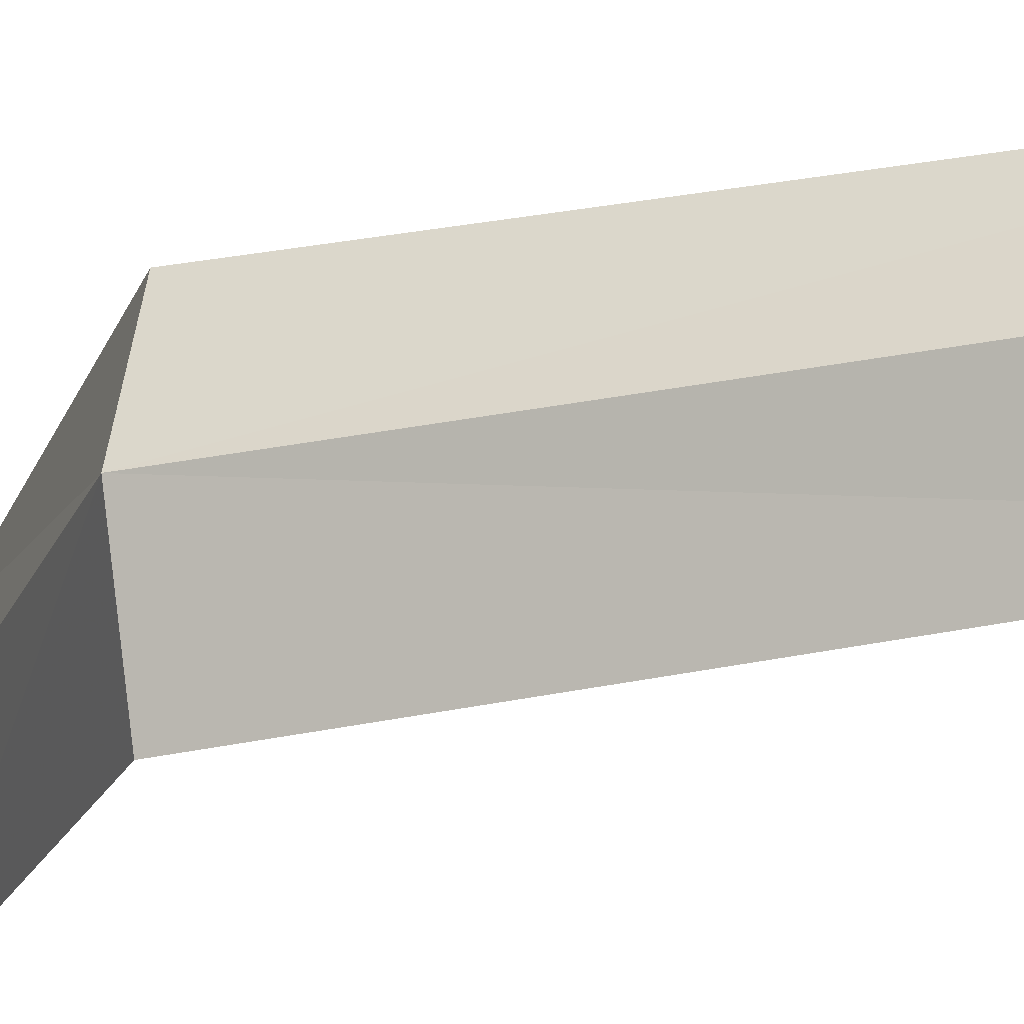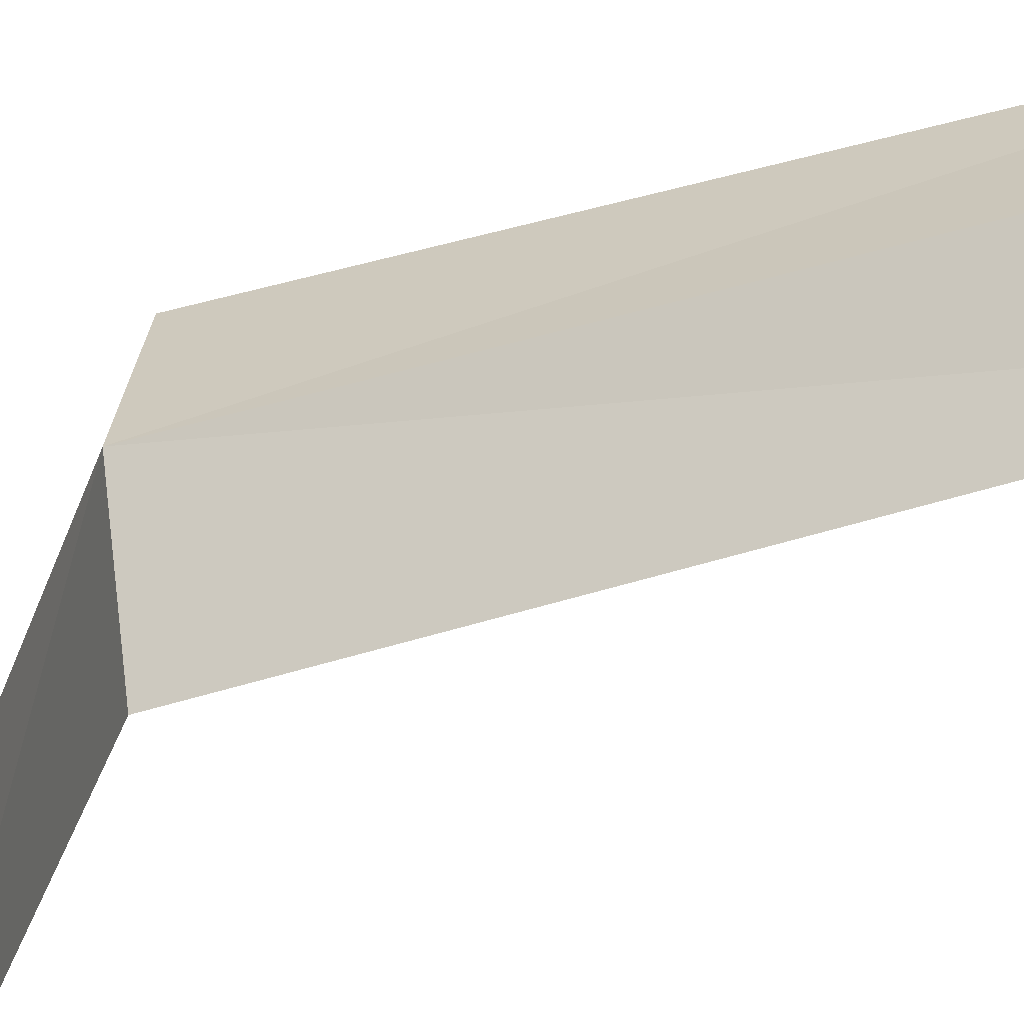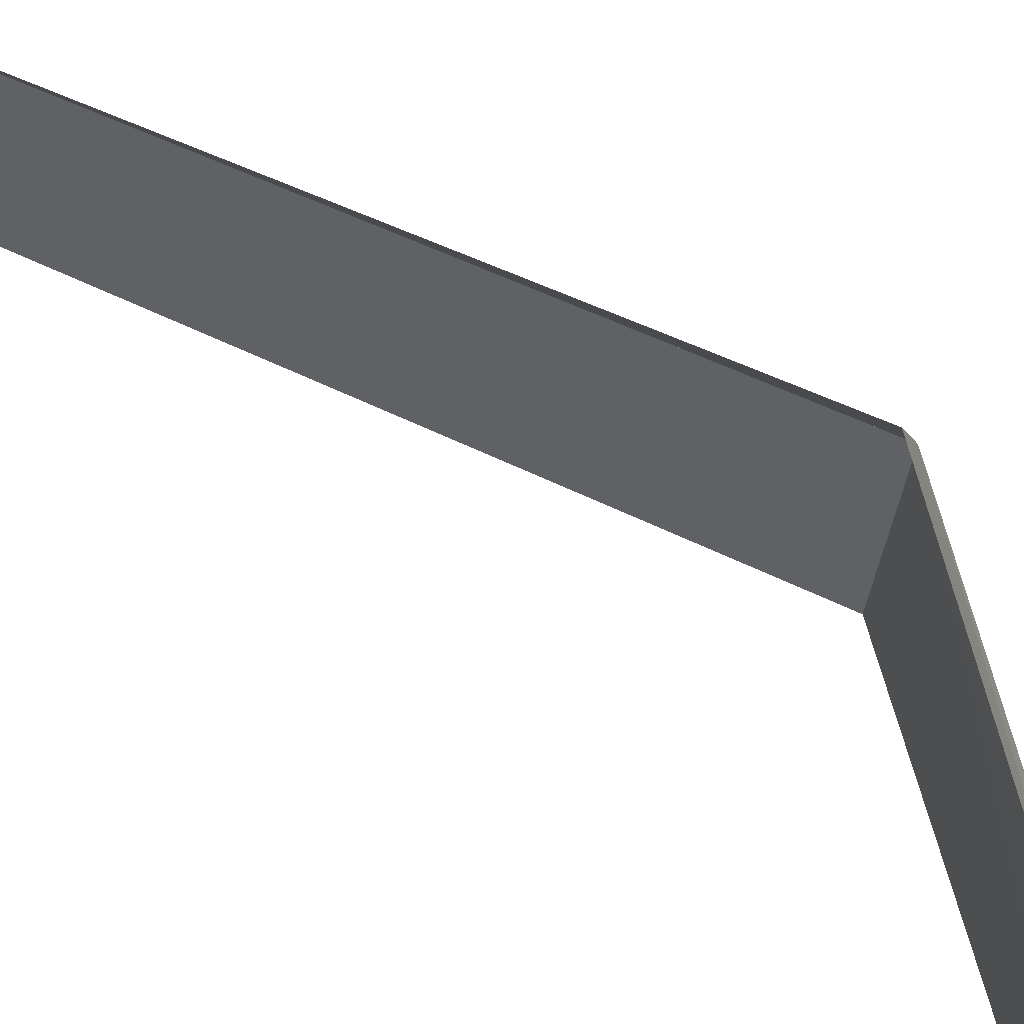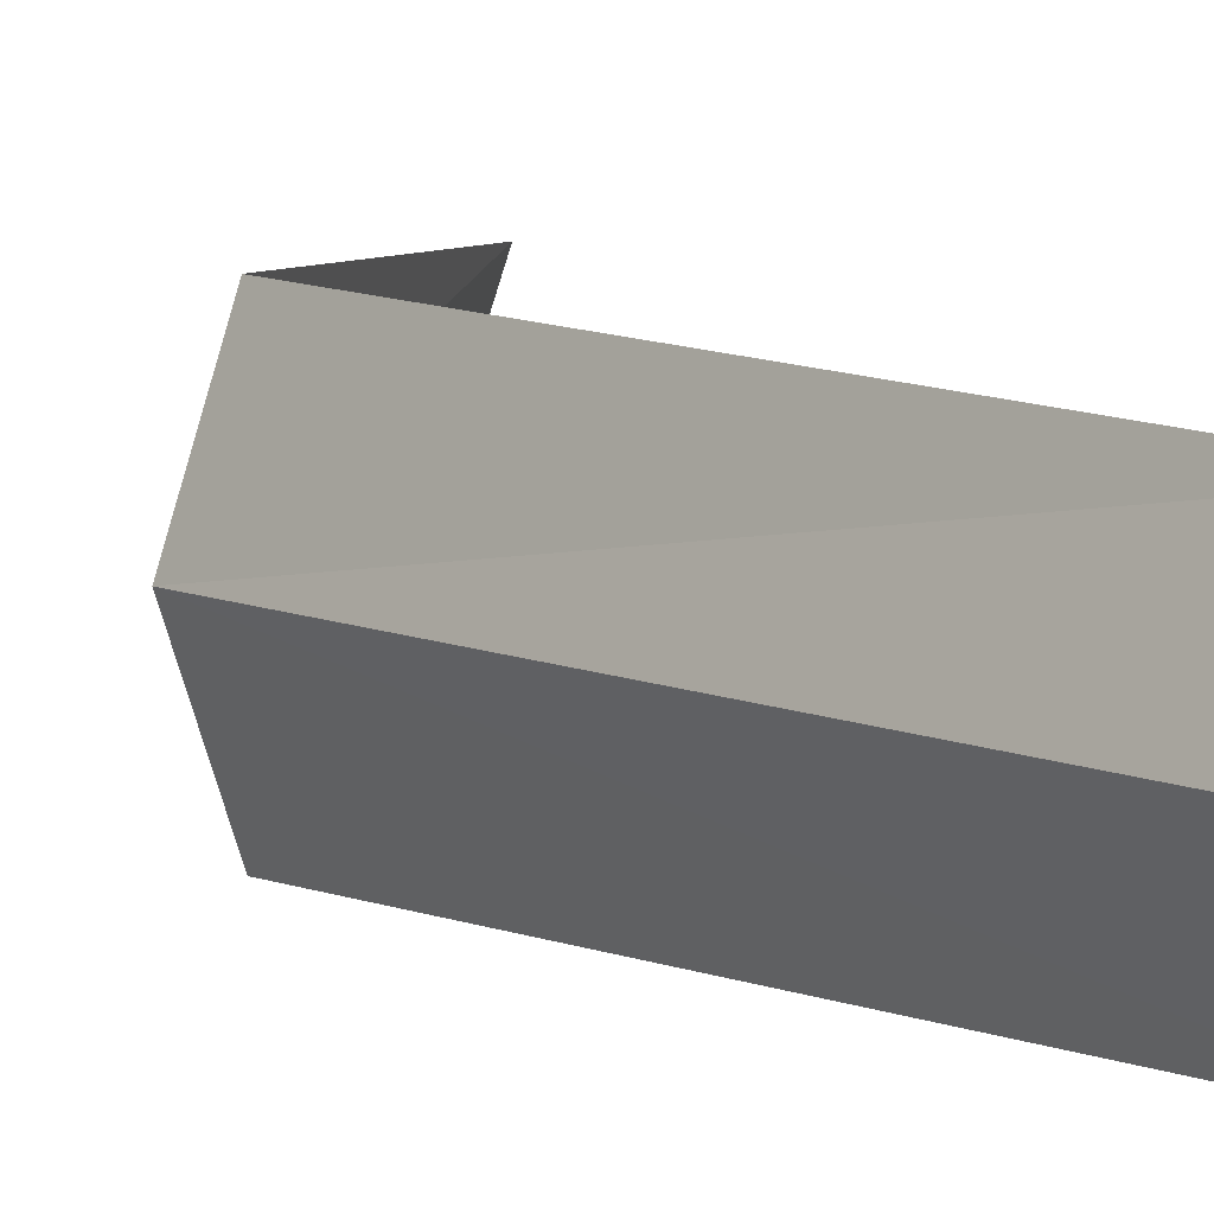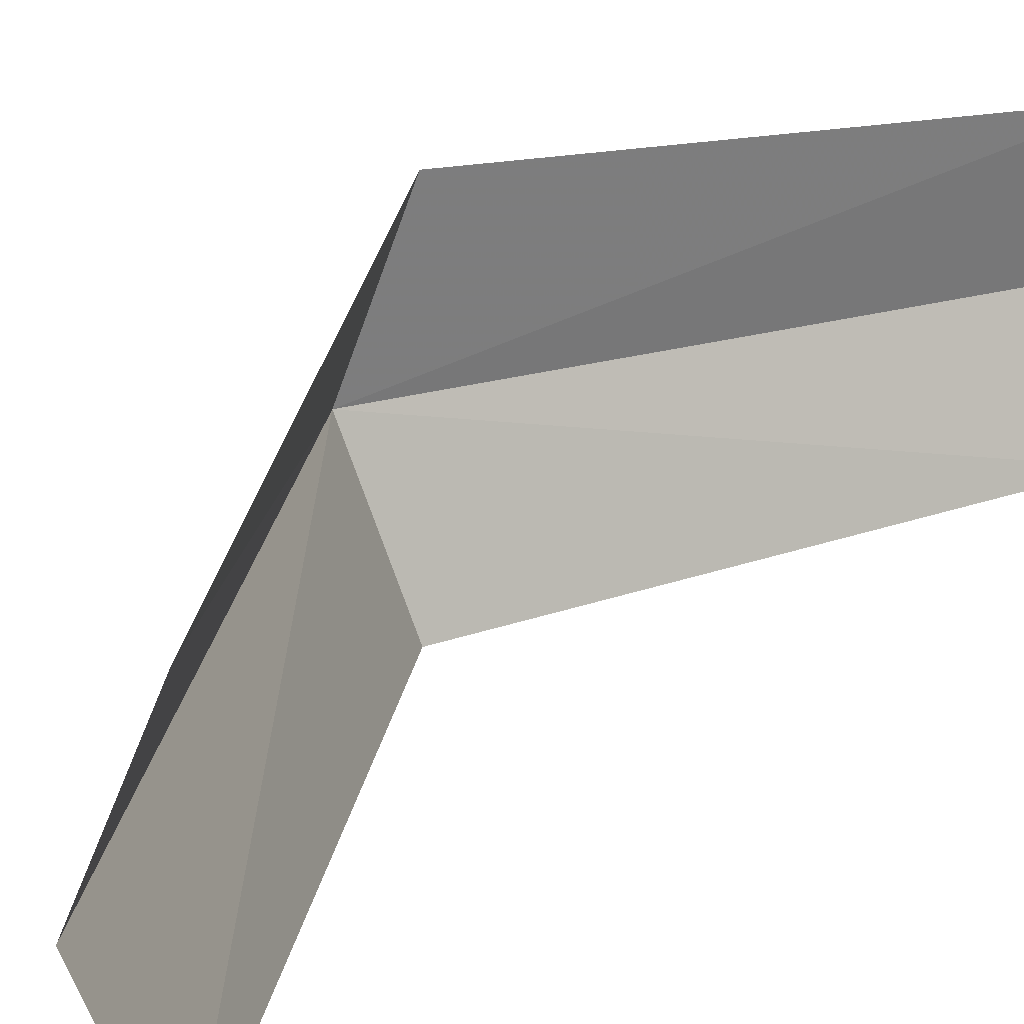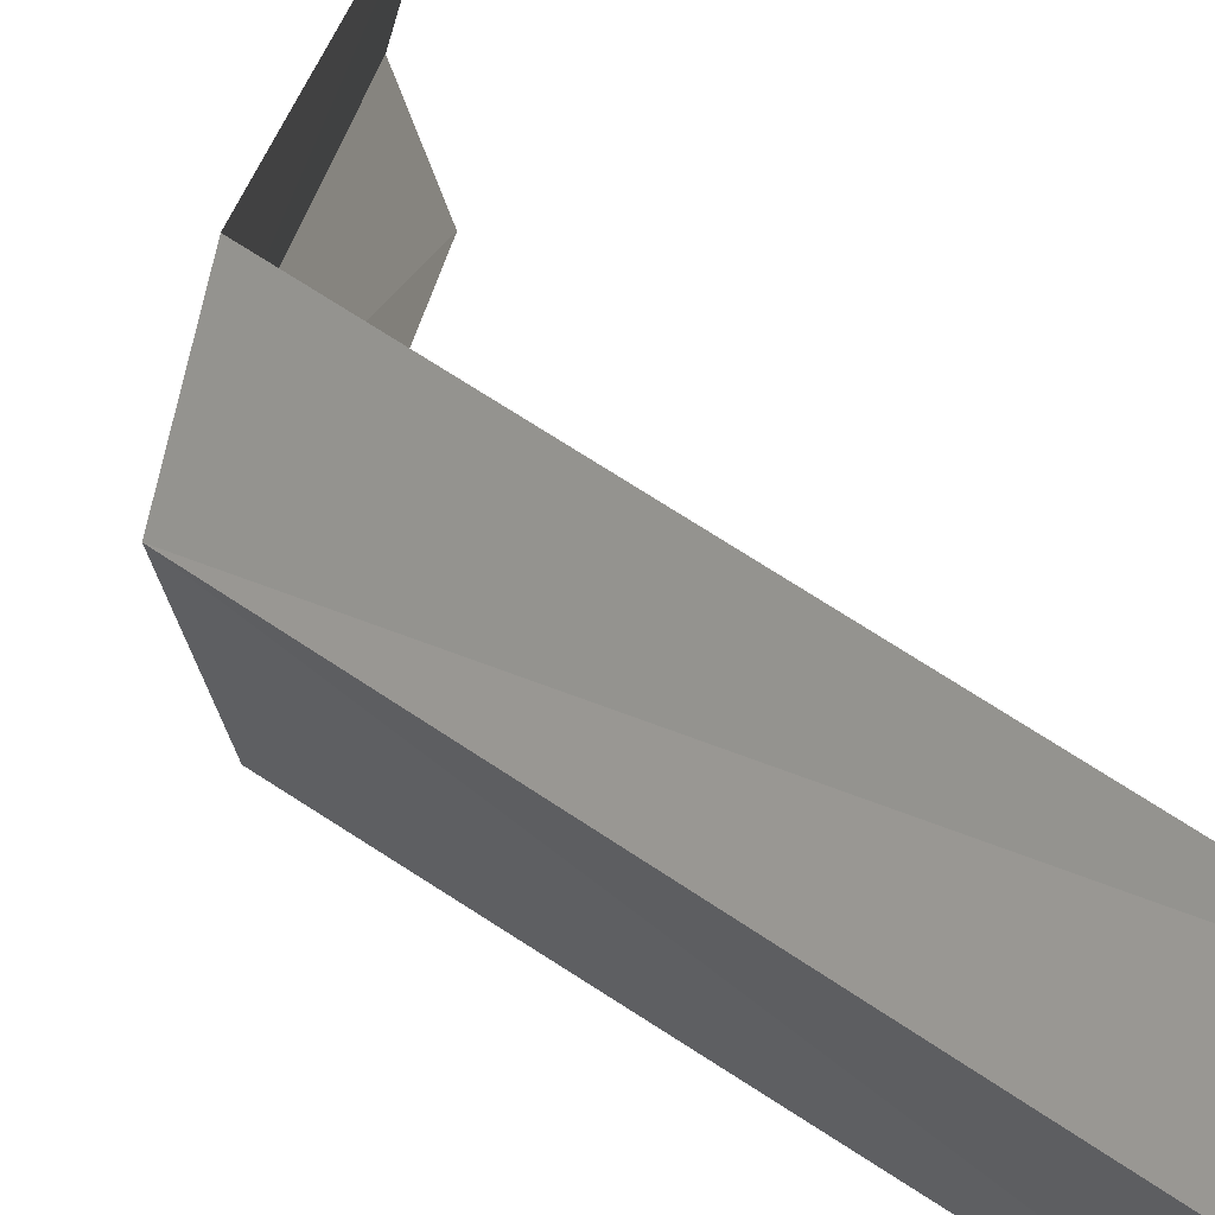
<metadata>
{"format":"obj","ext":"obj","renderer":"f3d","projection":"perspective","resolution":1024,"background":"white","views":[{"elev":-22.7,"azim":-44.4,"up":"+Y"},{"elev":-41.2,"azim":-44.2,"up":"+Y"},{"elev":69.4,"azim":139.3,"up":"+Y"},{"elev":8.0,"azim":-12.4,"up":"+Y"},{"elev":17.5,"azim":31.7,"up":"+Y"},{"elev":30.9,"azim":-15.3,"up":"+Y"}]}
</metadata>
<code>
v -71.93 -1.164e-05 89.46
v -70.97 -2.947 89.01
v -64.03 -2.48 103.7
v -64.82 -1.164e-05 104.4
v -66.34 -2.476 79.23
v -67.2 -1.164e-05 79.52
v -64.03 2.48 103.7
v -70.97 2.947 89.01
v -66.34 2.476 79.23
f 1 2 3
f 1 3 4
f 1 5 2
f 1 6 5
f 1 4 7
f 1 7 8
f 1 9 6
f 1 8 9

</code>
